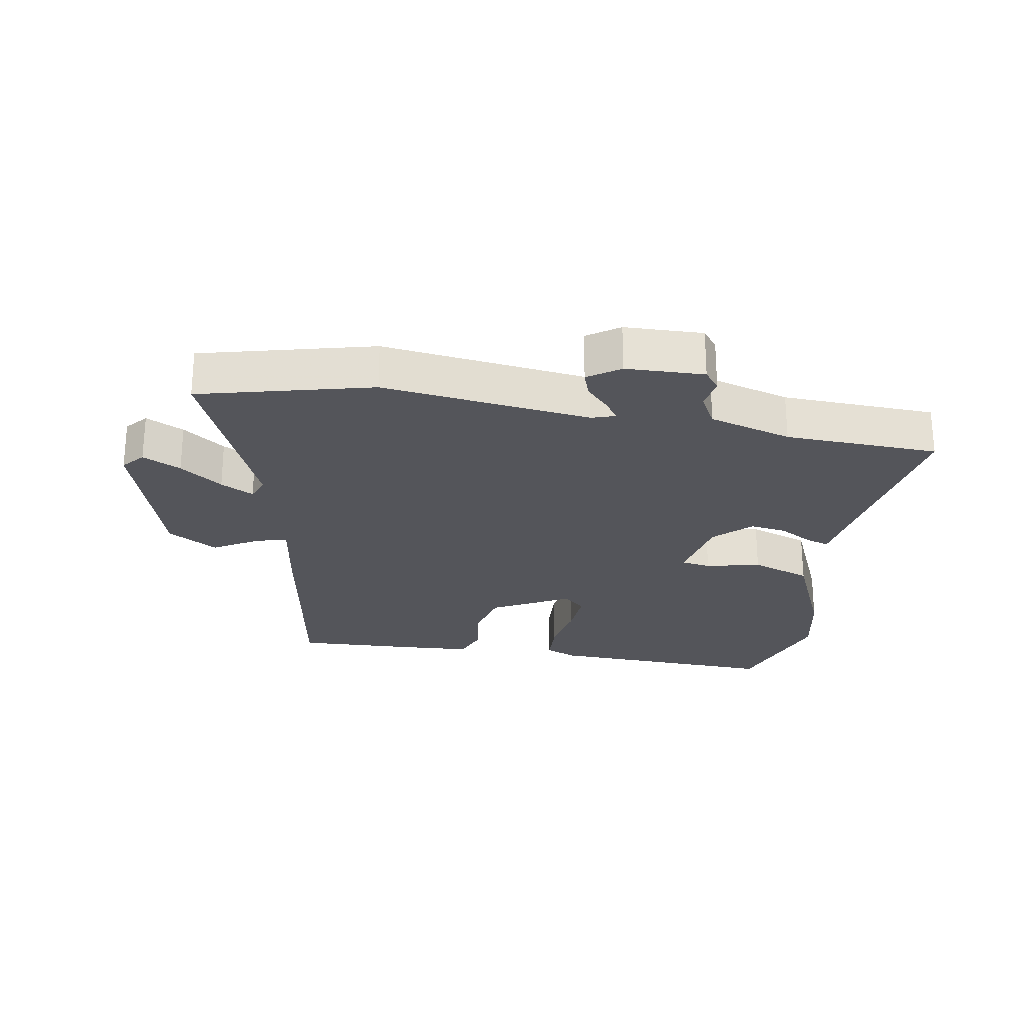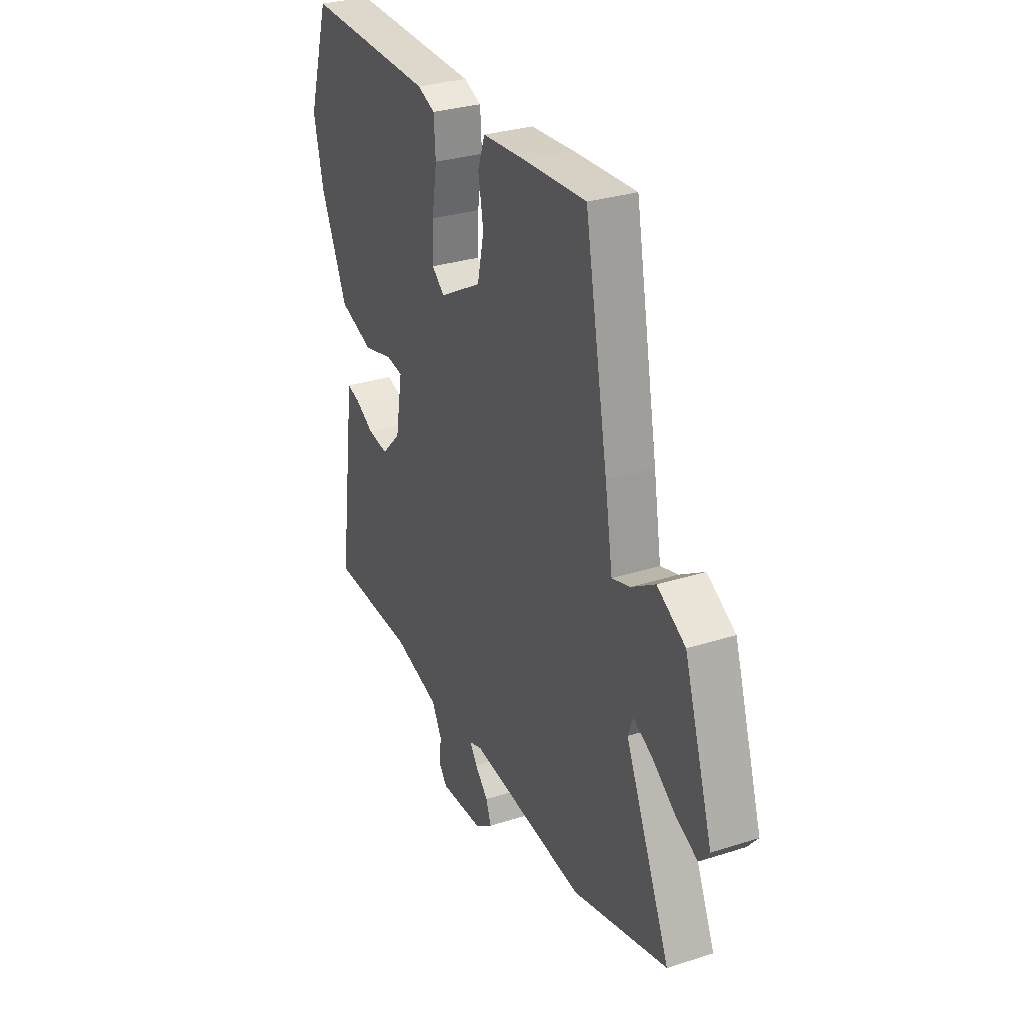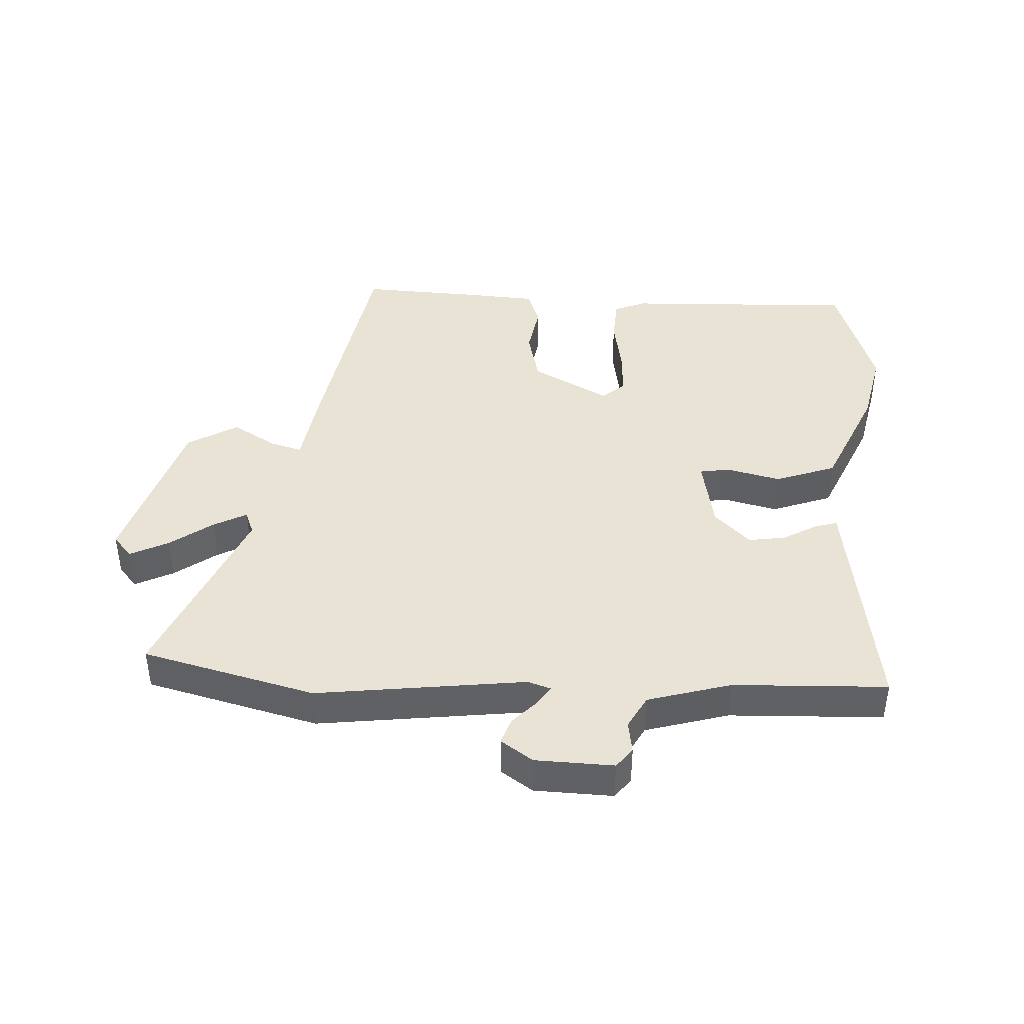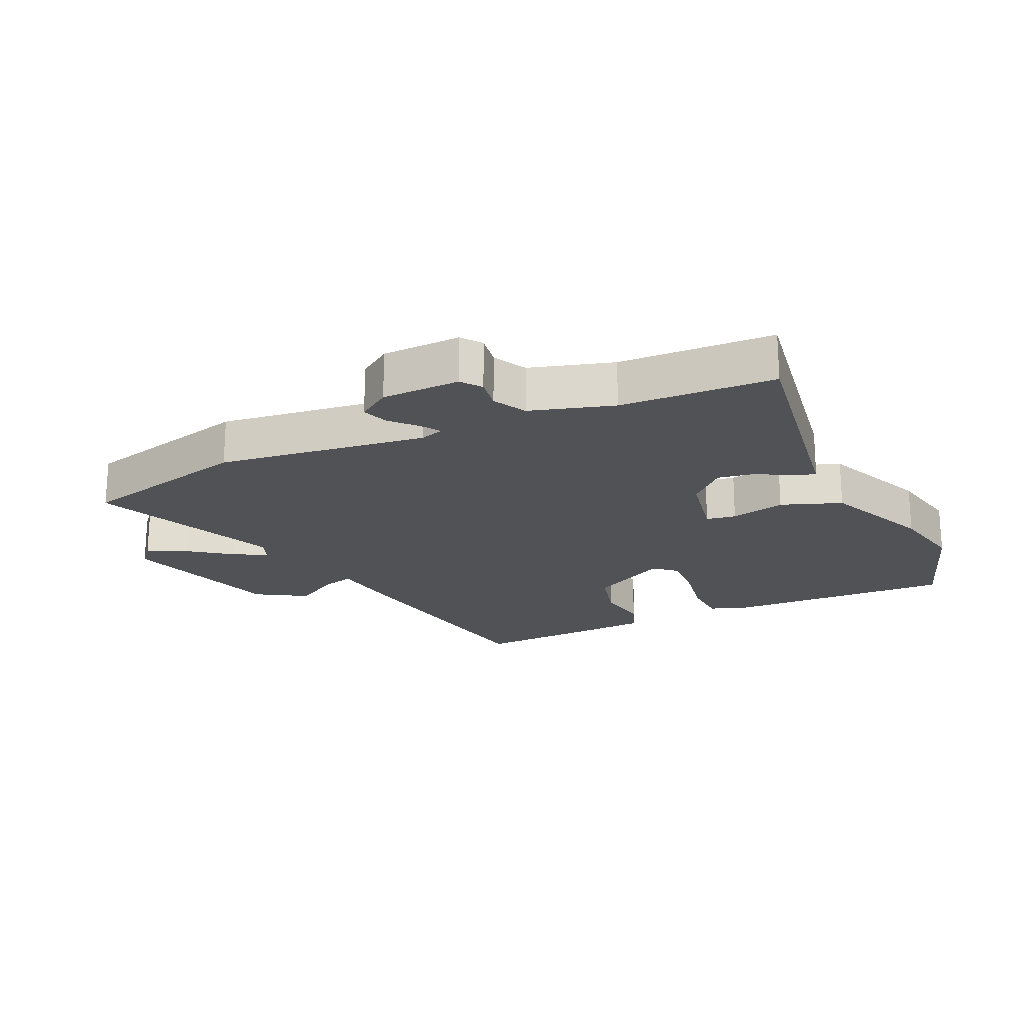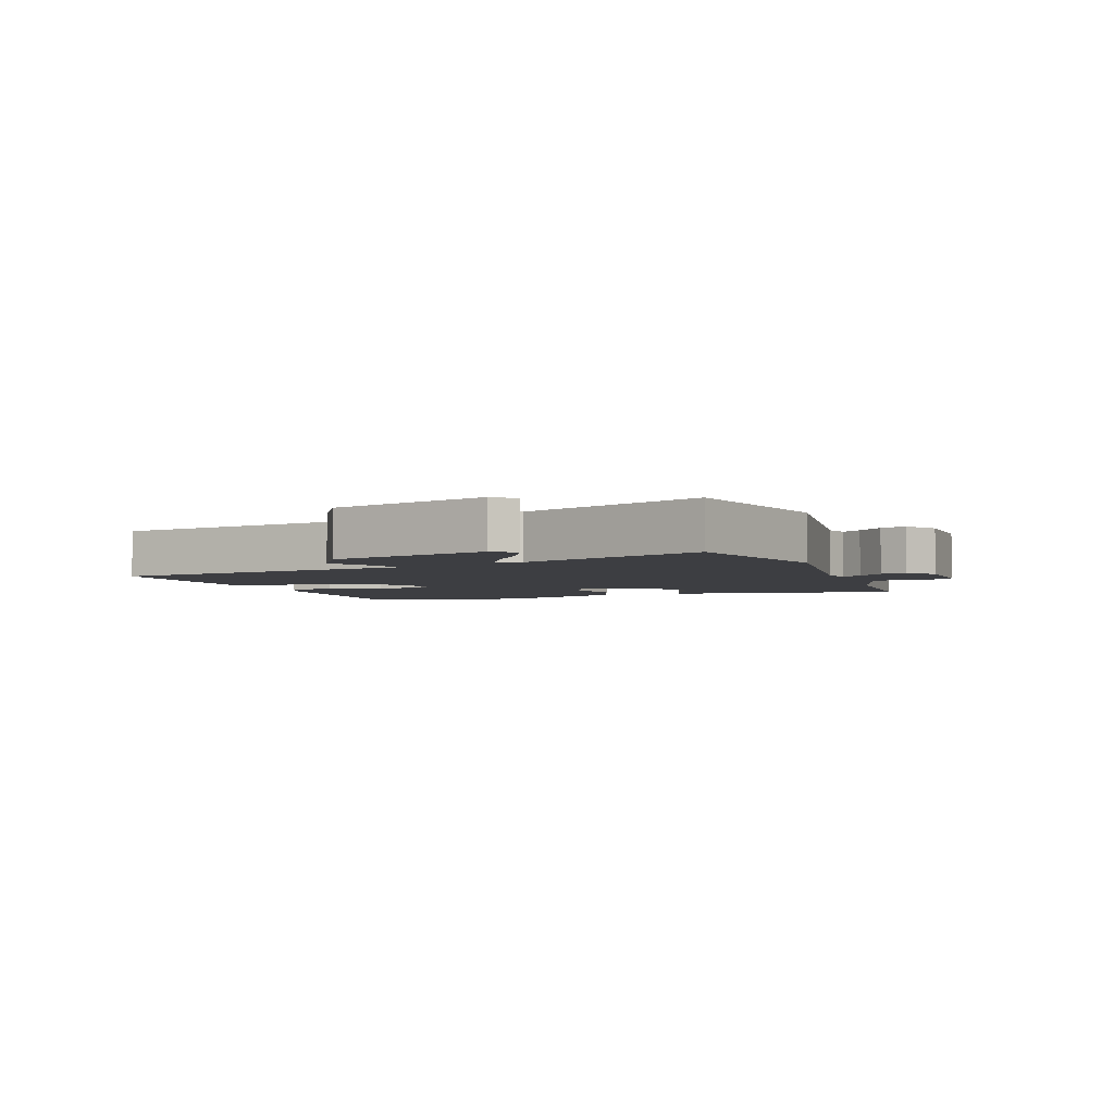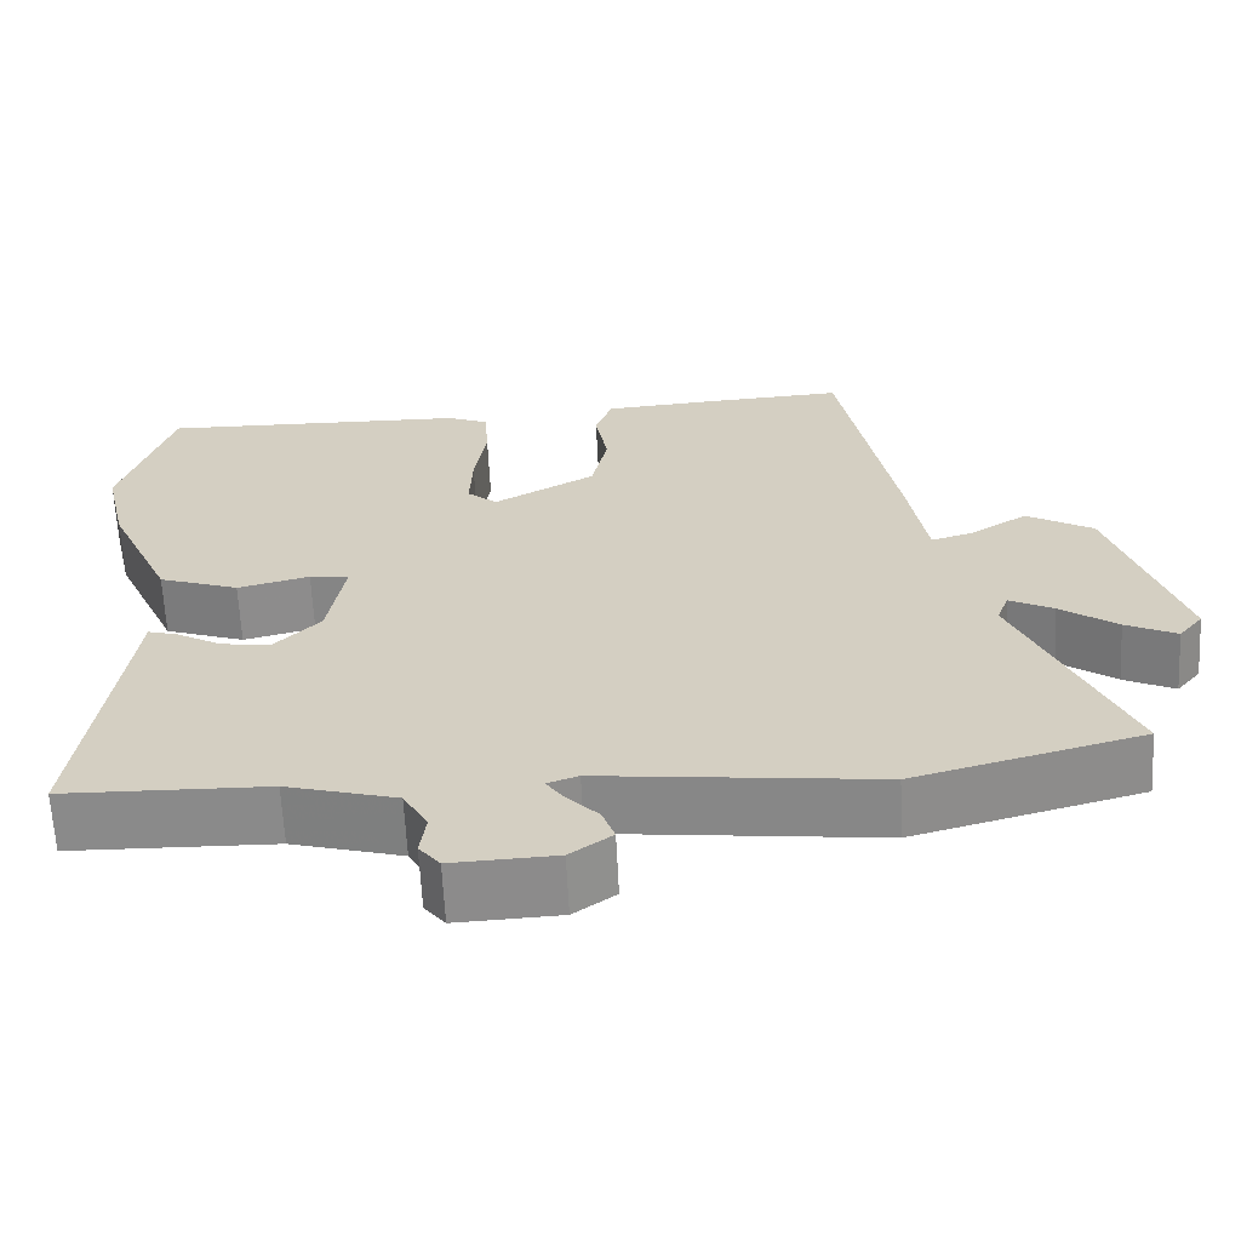
<metadata>
{"format":"obj","ext":"obj","renderer":"f3d","projection":"perspective","resolution":1024,"background":"white","views":[{"elev":-25.0,"azim":169.2,"up":"+Y"},{"elev":30.3,"azim":65.1,"up":"+Z"},{"elev":42.1,"azim":-177.9,"up":"+Y"},{"elev":-20.8,"azim":-156.4,"up":"+Y"},{"elev":-3.6,"azim":108.9,"up":"+Y"},{"elev":-63.6,"azim":2.8,"up":"+Z"}]}
</metadata>
<code>
v 0.666 0.07 -0.455
v 0.394 0.07 -0.529
v 0.063 0.07 -0.493
v 0.026 0.07 -0.506
v 0.047 0.07 -0.536
v 0.085 0.07 -0.575
v 0.1 0.07 -0.616
v 0.05 0.07 -0.652
v -0.074 0.07 -0.658
v -0.099 0.07 -0.627
v -0.092 0.07 -0.576
v -0.121 0.07 -0.524
v -0.253 0.07 -0.488
v -0.497 0.07 -0.483
v -0.454 0.07 -0.163
v -0.447 0.07 -0.108
v -0.411 0.07 -0.118
v -0.357 0.07 -0.148
v -0.298 0.07 -0.156
v -0.243 0.07 -0.1
v -0.223 0.07 0.016
v -0.27 0.07 0.023
v -0.356 0.07 0.001
v -0.452 0.07 0.034
v -0.529 0.07 0.202
v -0.556 0.07 0.32
v -0.496 0.07 0.513
v -0.127 0.07 0.506
v -0.077 0.07 0.486
v -0.072 0.07 0.415
v -0.086 0.07 0.325
v -0.089 0.07 0.25
v -0.053 0.07 0.22
v 0.068 0.07 0.288
v 0.087 0.07 0.374
v 0.072 0.07 0.456
v 0.092 0.07 0.513
v 0.217 0.07 0.523
v 0.393 0.07 0.534
v 0.459 0.07 0.182
v 0.481 0.07 0.049
v 0.531 0.07 0.064
v 0.6 0.07 0.107
v 0.68 0.07 0.061
v 0.762 0.07 -0.193
v 0.733 0.07 -0.228
v 0.672 0.07 -0.199
v 0.604 0.07 -0.151
v 0.551 0.07 -0.124
v 0.537 0.07 -0.162
v 0.666 0 -0.455
v 0.394 0 -0.529
v 0.063 0 -0.493
v 0.026 0 -0.506
v 0.047 0 -0.536
v 0.085 0 -0.575
v 0.1 0 -0.616
v 0.05 0 -0.652
v -0.074 0 -0.658
v -0.099 0 -0.627
v -0.092 0 -0.576
v -0.121 0 -0.524
v -0.253 0 -0.488
v -0.497 0 -0.483
v -0.454 0 -0.163
v -0.447 0 -0.108
v -0.411 0 -0.118
v -0.357 0 -0.148
v -0.298 0 -0.156
v -0.243 0 -0.1
v -0.223 0 0.016
v -0.27 0 0.023
v -0.356 0 0.001
v -0.452 0 0.034
v -0.529 0 0.202
v -0.556 0 0.32
v -0.496 0 0.513
v -0.127 0 0.506
v -0.077 0 0.486
v -0.072 0 0.415
v -0.086 0 0.325
v -0.089 0 0.25
v -0.053 0 0.22
v 0.068 0 0.288
v 0.087 0 0.374
v 0.072 0 0.456
v 0.092 0 0.513
v 0.217 0 0.523
v 0.393 0 0.534
v 0.459 0 0.182
v 0.481 0 0.049
v 0.531 0 0.064
v 0.6 0 0.107
v 0.68 0 0.061
v 0.762 0 -0.193
v 0.733 0 -0.228
v 0.672 0 -0.199
v 0.604 0 -0.151
v 0.551 0 -0.124
v 0.537 0 -0.162
f 45 46 47 48
f 45 48 49
f 42 43 44 45
f 41 42 45 49
f 38 39 40 41
f 38 41 49 50
f 35 36 37 38
f 34 35 38 50
f 28 29 30 31
f 28 31 32
f 27 28 32
f 26 27 32 33
f 22 23 24 25
f 21 22 25 26
f 15 16 17 18
f 13 14 15 18
f 12 13 18 19
f 11 12 19 20
f 9 10 11
f 8 9 11
f 5 6 7 8
f 4 5 8 11
f 50 1 2 3
f 33 34 50 3
f 21 26 33
f 4 11 20 21
f 3 4 21 33
f 98 97 96 95
f 99 98 95
f 95 94 93 92
f 99 95 92 91
f 91 90 89 88
f 100 99 91 88
f 88 87 86 85
f 100 88 85 84
f 81 80 79 78
f 82 81 78
f 82 78 77
f 83 82 77 76
f 75 74 73 72
f 76 75 72 71
f 68 67 66 65
f 68 65 64 63
f 69 68 63 62
f 70 69 62 61
f 61 60 59
f 61 59 58
f 58 57 56 55
f 61 58 55 54
f 53 52 51 100
f 53 100 84 83
f 83 76 71
f 71 70 61 54
f 83 71 54 53
f 1 51 52 2
f 2 52 53 3
f 3 53 54 4
f 4 54 55 5
f 5 55 56 6
f 6 56 57 7
f 7 57 58 8
f 8 58 59 9
f 9 59 60 10
f 10 60 61 11
f 11 61 62 12
f 12 62 63 13
f 13 63 64 14
f 14 64 65 15
f 15 65 66 16
f 16 66 67 17
f 17 67 68 18
f 18 68 69 19
f 19 69 70 20
f 20 70 71 21
f 21 71 72 22
f 22 72 73 23
f 23 73 74 24
f 24 74 75 25
f 25 75 76 26
f 26 76 77 27
f 27 77 78 28
f 28 78 79 29
f 29 79 80 30
f 30 80 81 31
f 31 81 82 32
f 32 82 83 33
f 33 83 84 34
f 34 84 85 35
f 35 85 86 36
f 36 86 87 37
f 37 87 88 38
f 38 88 89 39
f 39 89 90 40
f 40 90 91 41
f 41 91 92 42
f 42 92 93 43
f 43 93 94 44
f 44 94 95 45
f 45 95 96 46
f 46 96 97 47
f 47 97 98 48
f 48 98 99 49
f 49 99 100 50
f 50 100 51 1

</code>
